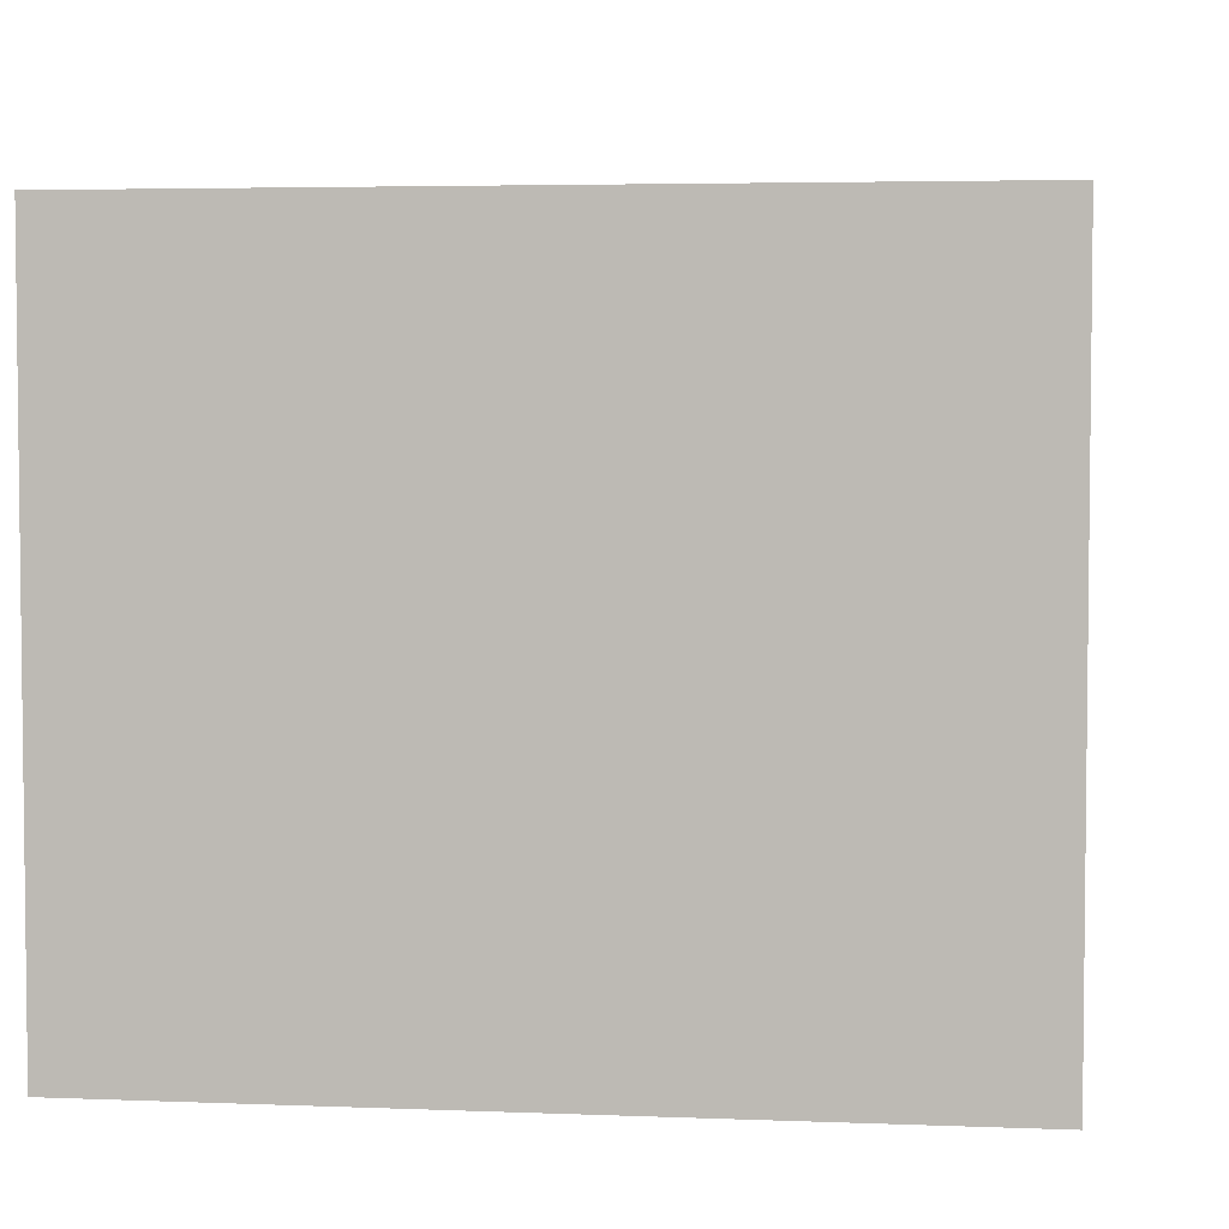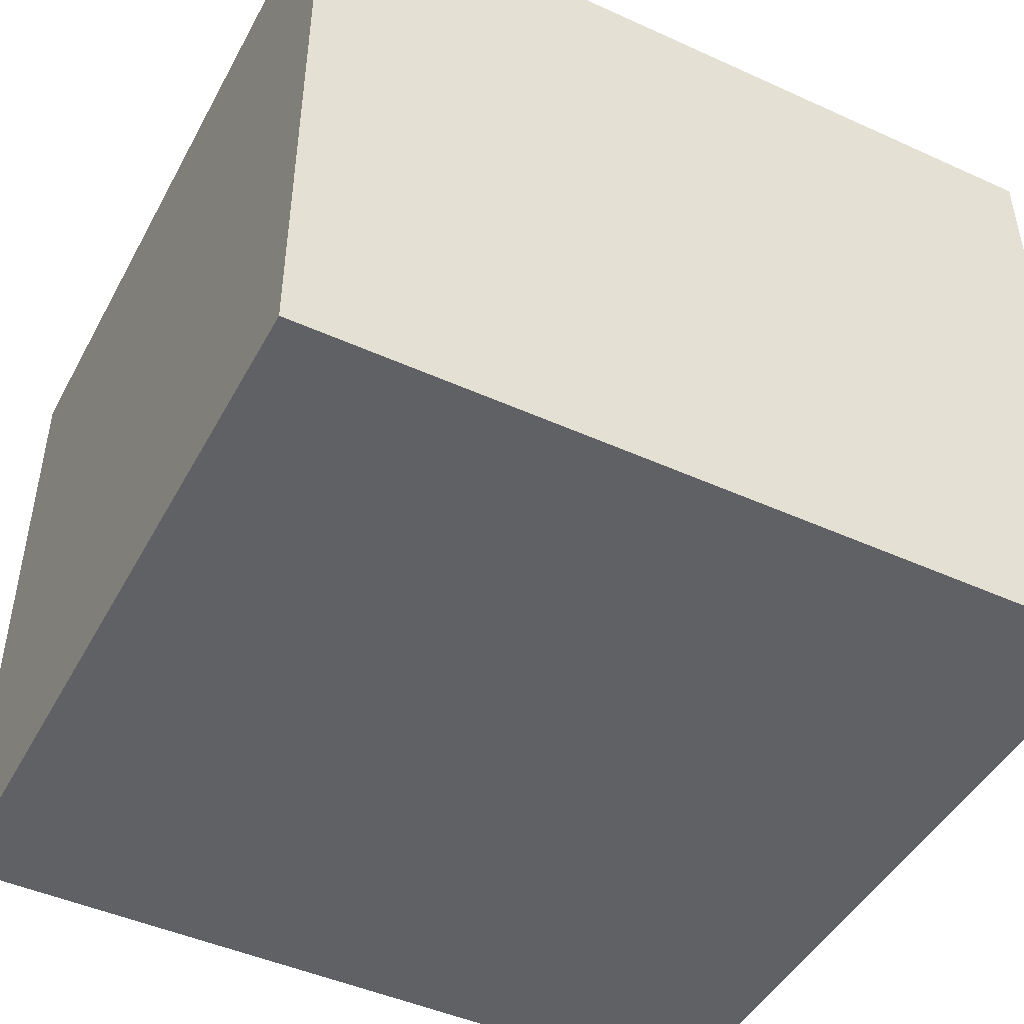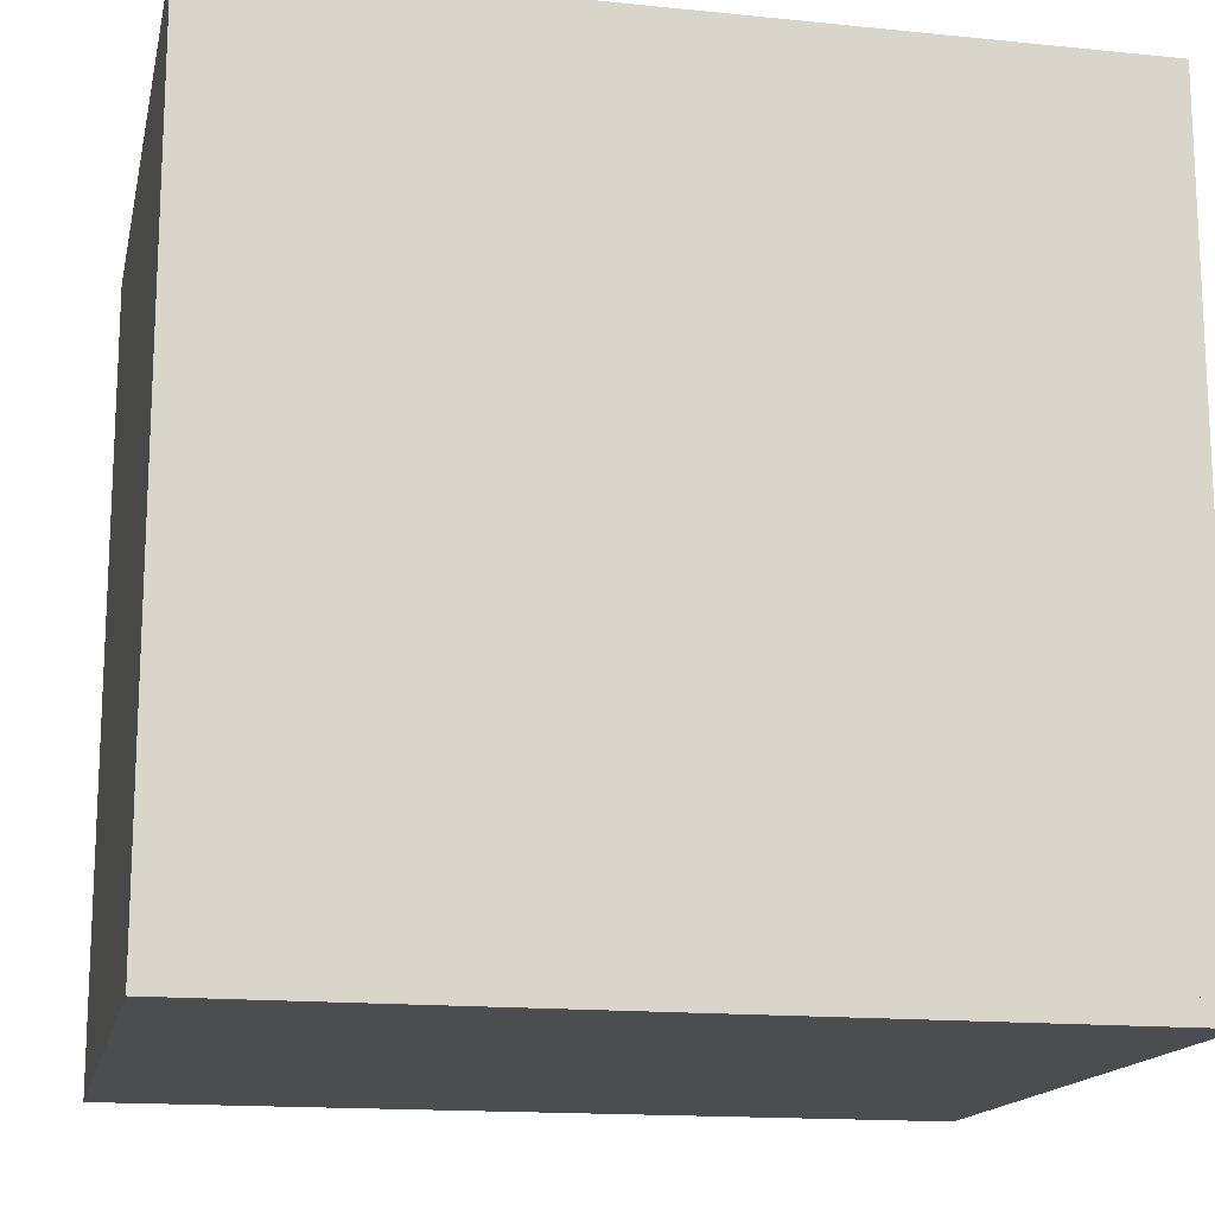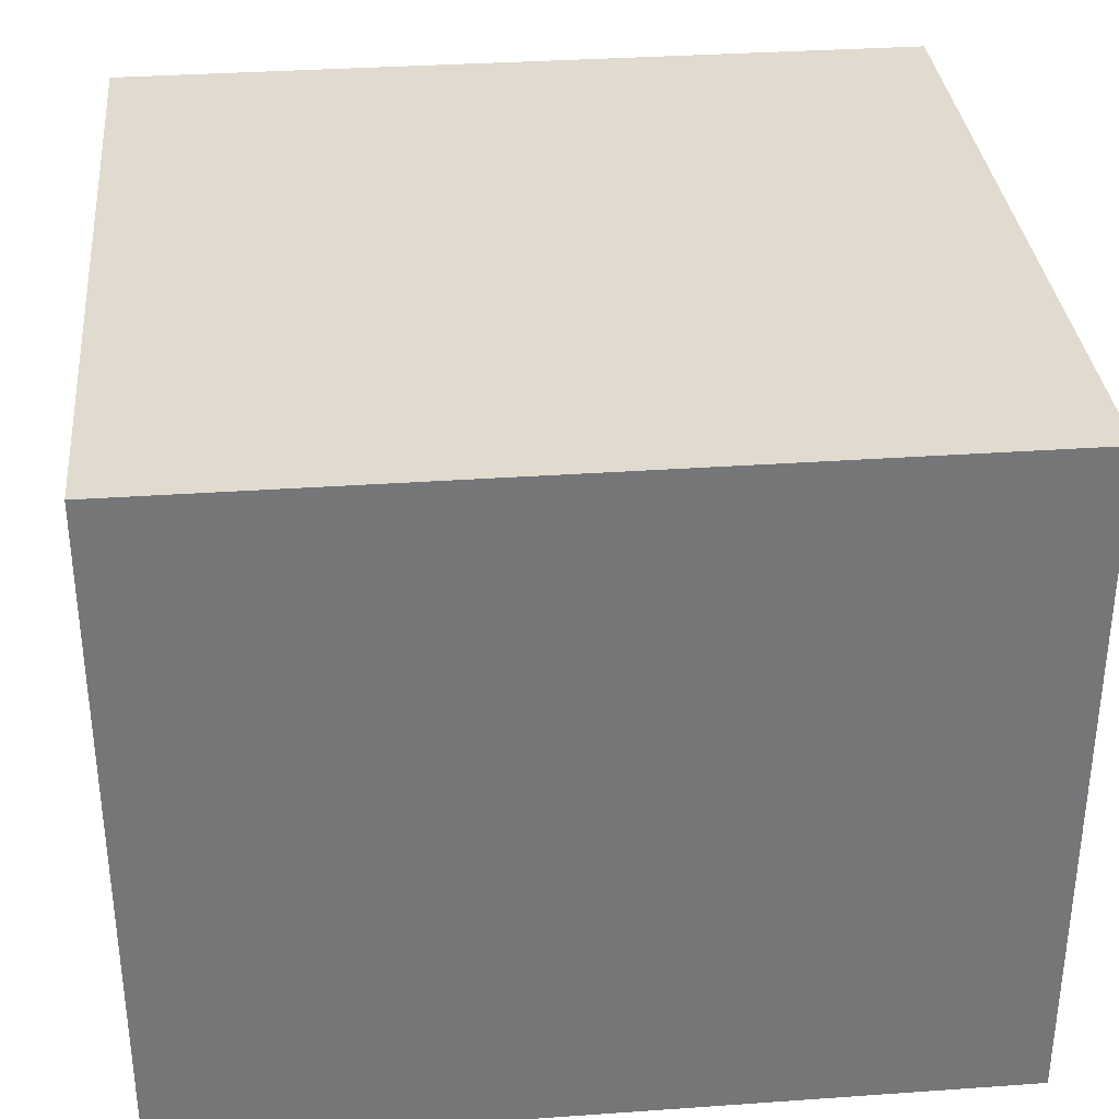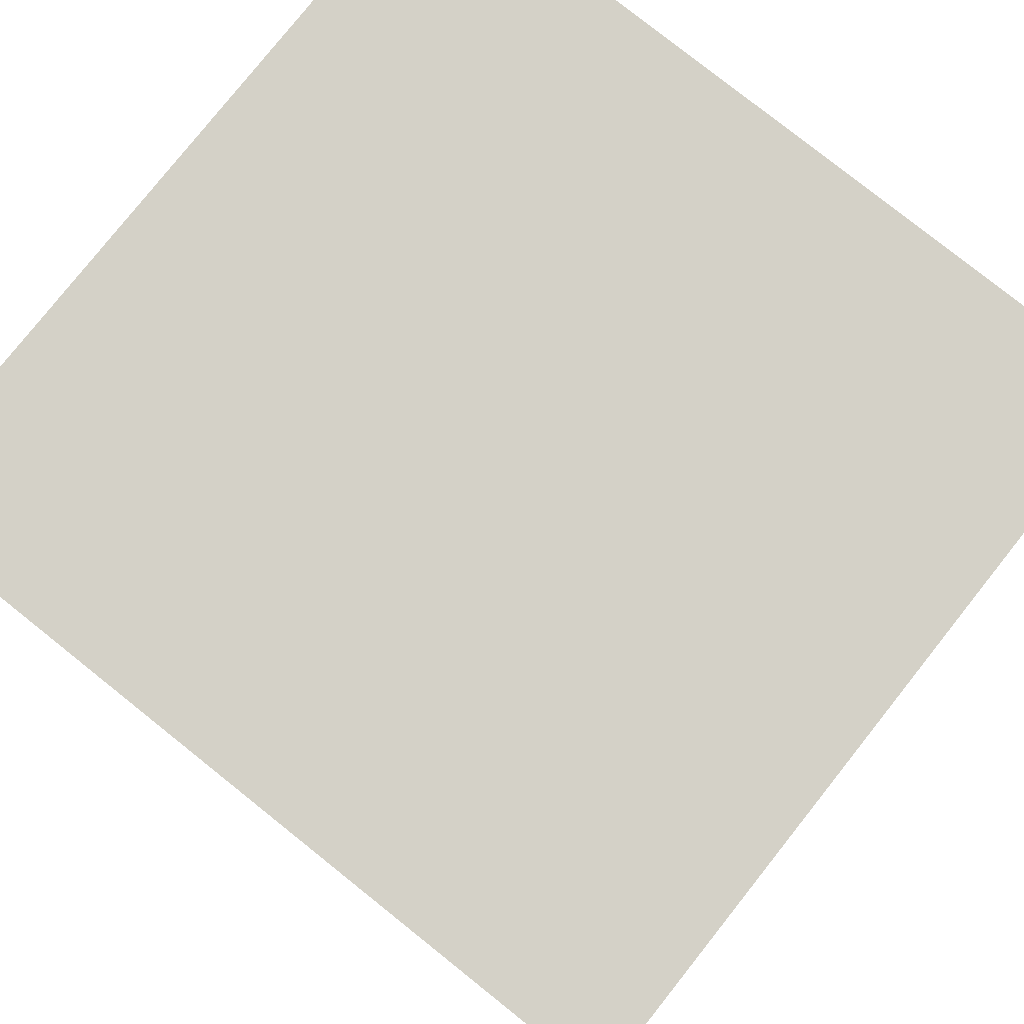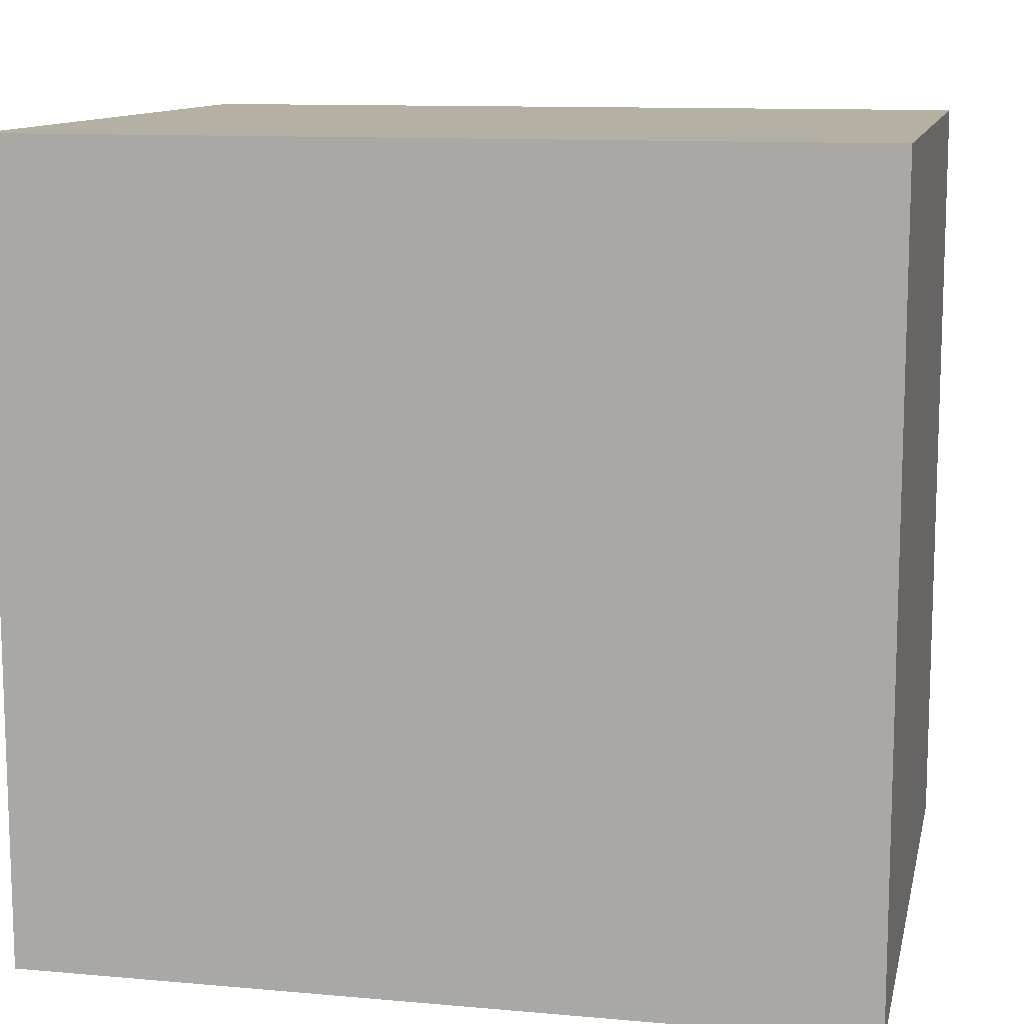
<metadata>
{"format":"obj","ext":"obj","renderer":"f3d","projection":"perspective","resolution":1024,"background":"white","views":[{"elev":4.1,"azim":-82.6,"up":"+Z"},{"elev":-46.4,"azim":152.7,"up":"+Z"},{"elev":-15.6,"azim":168.0,"up":"+Y"},{"elev":33.6,"azim":-5.5,"up":"+Z"},{"elev":79.8,"azim":-141.5,"up":"+Z"},{"elev":11.4,"azim":12.2,"up":"+Y"}]}
</metadata>
<code>
v -0.007584 -0.0351 0.009406
v -0.007584 -0.0351 -0.009406
v -0.007584 -0.03634 0
v -0.007584 -0.03147 0.01817
v -0.007584 -0.03147 -0.01817
v -0.007584 -0.0257 0.0257
v -0.05815 -0.1831 -0.04908
v -0.05815 -0.2971 0.2566
v -0.05815 -0.1896 0
v -0.05815 -0.1642 -0.09481
v -0.05815 -0.2971 -0.2566
v -0.05815 -0.1831 0.04908
v -0.05815 -0.1642 0.09481
v -0.05815 -0.1341 0.1341
v -0.007584 -0.0257 -0.0257
v -0.05815 -0.1341 -0.1341
v -0.05815 -0.09481 0.1642
v -0.007584 -0.01817 0.03147
v 0.536 -0.2971 -0.2566
v -0.08343 -0.2971 -0.2566
v -0.05815 -0.09481 -0.1642
v -0.05815 -0.04908 0.1831
v -0.007584 -0.01817 -0.03147
v 0.536 -0.2971 0.2566
v -0.08343 -0.2971 0.2566
v -0.05815 0.2971 -0.2566
v -0.05815 -0.04908 -0.1831
v -0.05815 0.2971 0.2566
v -0.007584 -0.009406 0.0351
v 0.536 0.2971 -0.2566
v -0.08343 0.2971 0.2566
v -0.08343 0.2971 -0.2566
v -0.05815 0 0.1896
v -0.007584 -0.009406 -0.0351
v 0.536 0.2971 0.2566
v -0.05815 0 -0.1896
v -0.05815 0.04908 0.1831
v -0.007584 0 0.03634
v -0.05815 0.04908 -0.1831
v -0.05815 0.1896 0
v -0.05815 0.09481 0.1642
v -0.007584 0 -0.03634
v -0.05815 0.09481 -0.1642
v -0.05815 0.1831 -0.04908
v -0.05815 0.1831 0.04908
v -0.05815 0.1341 0.1341
v -0.007584 0.009406 0.0351
v -0.05815 0.1341 -0.1341
v -0.05815 0.1642 -0.09481
v -0.05815 0.1642 0.09481
v -0.007584 0.009406 -0.0351
v -0.007584 0.01817 0.03147
v -0.007584 0.01817 -0.03147
v -0.007584 0.0257 0.0257
v -0.007584 0.0257 -0.0257
v -0.007584 0.0351 -0.009406
v -0.007584 0.0351 0.009406
v -0.007584 0.03634 0
v -0.007584 0.03147 0.01817
v -0.007584 0.03147 -0.01817
g mesh1_mesh1-geometry
f 1 2 3
f 2 1 4
f 2 4 5
f 5 4 6
f 7 8 9
f 10 11 7
f 8 12 9
f 12 8 13
f 13 8 14
f 5 6 15
f 7 11 8
f 16 11 10
f 14 8 17
f 15 6 18
f 19 8 11
f 8 20 11
f 11 20 8
f 21 11 16
f 17 8 22
f 15 18 23
f 8 19 24
f 20 8 25
f 25 8 20
f 20 26 11
f 11 26 20
f 27 11 21
f 22 8 28
f 23 18 29
f 30 24 19
f 11 27 26
f 8 31 25
f 25 31 8
f 26 20 32
f 32 20 26
f 31 8 28
f 28 8 31
f 22 28 33
f 23 29 34
f 24 30 35
f 26 35 30
f 26 27 36
f 31 26 32
f 32 26 31
f 26 31 28
f 28 31 26
f 33 28 37
f 34 29 38
f 35 26 28
f 26 36 39
f 26 40 28
f 37 28 41
f 34 38 42
f 26 39 43
f 26 44 40
f 45 28 40
f 41 28 46
f 42 38 47
f 26 43 48
f 26 49 44
f 50 28 45
f 46 28 50
f 42 47 51
f 51 52 53
f 26 48 49
f 51 47 52
f 53 52 54
f 53 54 55
f 56 57 58
f 55 54 59
f 55 59 60
f 60 57 56
f 60 59 57
g mesh1_mesh1-geometry
f 3 2 1
f 4 1 2
f 2 3 7
f 1 12 3
f 4 13 1
f 5 4 2
f 9 7 3
f 7 10 2
f 9 3 12
f 12 1 13
f 13 4 14
f 6 4 5
f 5 2 10
f 9 8 7
f 7 11 10
f 9 12 8
f 13 8 12
f 6 14 4
f 14 8 13
f 15 6 5
f 10 16 5
f 8 11 7
f 10 11 16
f 14 6 17
f 17 8 14
f 18 6 15
f 15 5 16
f 11 8 19
f 16 11 21
f 18 17 6
f 22 8 17
f 23 18 15
f 16 21 15
f 24 19 8
f 21 11 27
f 17 18 22
f 28 8 22
f 29 18 23
f 23 15 21
f 19 24 30
f 26 27 11
f 21 27 23
f 29 22 18
f 33 28 22
f 34 29 23
f 35 30 24
f 30 35 26
f 36 27 26
f 34 23 27
f 22 29 33
f 37 28 33
f 38 29 34
f 28 26 35
f 27 36 34
f 39 36 26
f 38 33 29
f 28 40 26
f 41 28 37
f 33 38 37
f 42 38 34
f 42 34 36
f 39 51 36
f 43 39 26
f 40 44 26
f 40 28 45
f 46 28 41
f 41 37 52
f 47 37 38
f 47 38 42
f 42 36 51
f 51 39 53
f 43 53 39
f 48 43 26
f 44 49 26
f 40 58 44
f 45 28 50
f 40 45 58
f 50 28 46
f 46 41 54
f 47 52 37
f 52 54 41
f 51 47 42
f 53 52 51
f 53 43 55
f 48 55 43
f 49 48 26
f 44 56 49
f 56 44 58
f 45 50 57
f 57 58 45
f 50 46 59
f 54 59 46
f 52 47 51
f 54 52 53
f 55 54 53
f 55 48 60
f 49 60 48
f 60 49 56
f 58 57 56
f 59 57 50
f 59 54 55
f 60 59 55
f 56 57 60
f 57 59 60
g mesh1_mesh1-geometry
f 7 3 2
f 3 12 1
f 1 13 4
f 3 7 9
f 2 10 7
f 12 3 9
f 13 1 12
f 14 4 13
f 10 2 5
f 4 14 6
f 5 16 10
f 17 6 14
f 16 5 15
f 6 17 18
f 15 21 16
f 22 18 17
f 21 15 23
f 23 27 21
f 18 22 29
f 27 23 34
f 33 29 22
f 34 36 27
f 29 33 38
f 37 38 33
f 36 34 42
f 36 51 39
f 52 37 41
f 38 37 47
f 51 36 42
f 53 39 51
f 39 53 43
f 44 58 40
f 58 45 40
f 54 41 46
f 37 52 47
f 41 54 52
f 55 43 53
f 43 55 48
f 49 56 44
f 58 44 56
f 57 50 45
f 45 58 57
f 59 46 50
f 46 59 54
f 60 48 55
f 48 60 49
f 56 49 60
f 50 57 59
g mesh1_mesh1-geometry
f 26 19 11
f 11 19 26
f 19 26 30
f 30 26 19
g mesh1_mesh1-geometry
f 28 24 8
f 8 24 28
f 24 28 35
f 35 28 24
g mesh1_mesh1-geometry
f 31 20 25
f 25 20 31
f 20 31 32
f 32 31 20

</code>
